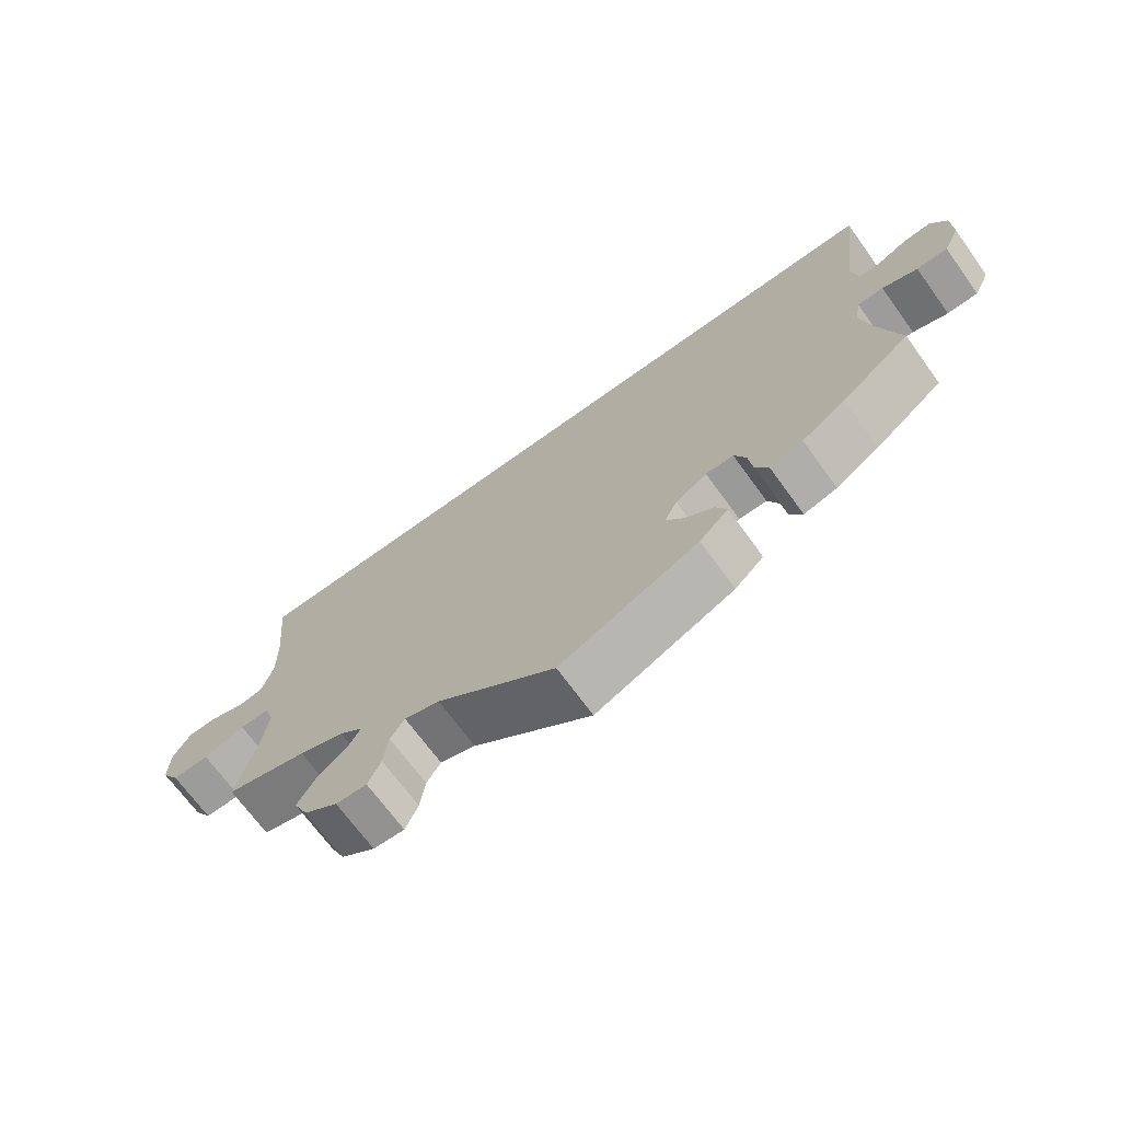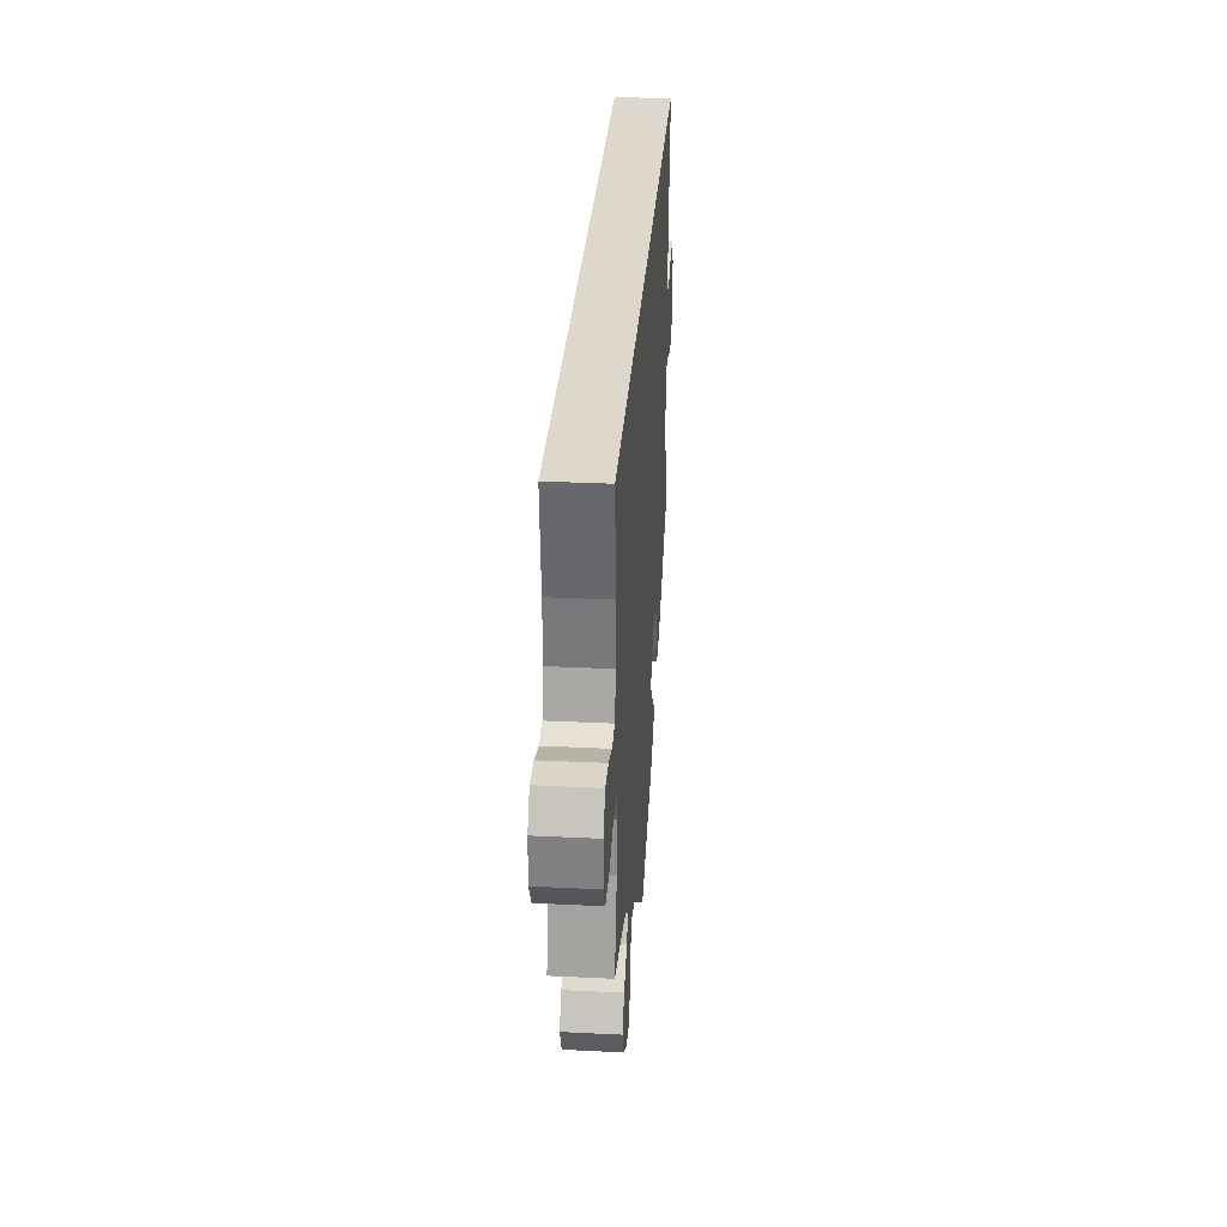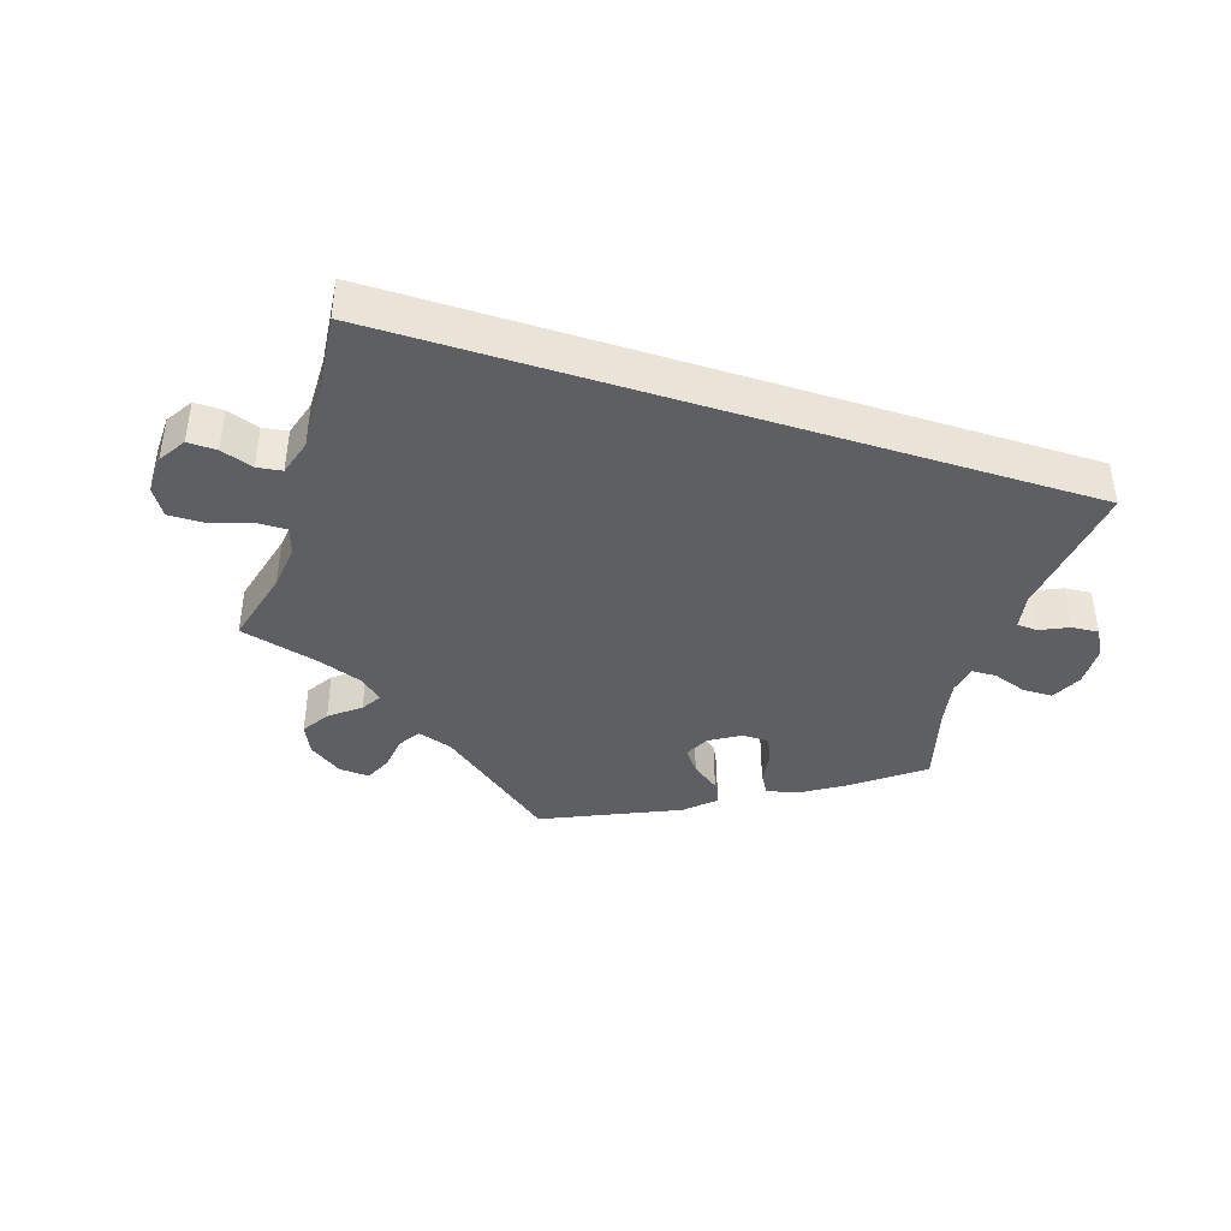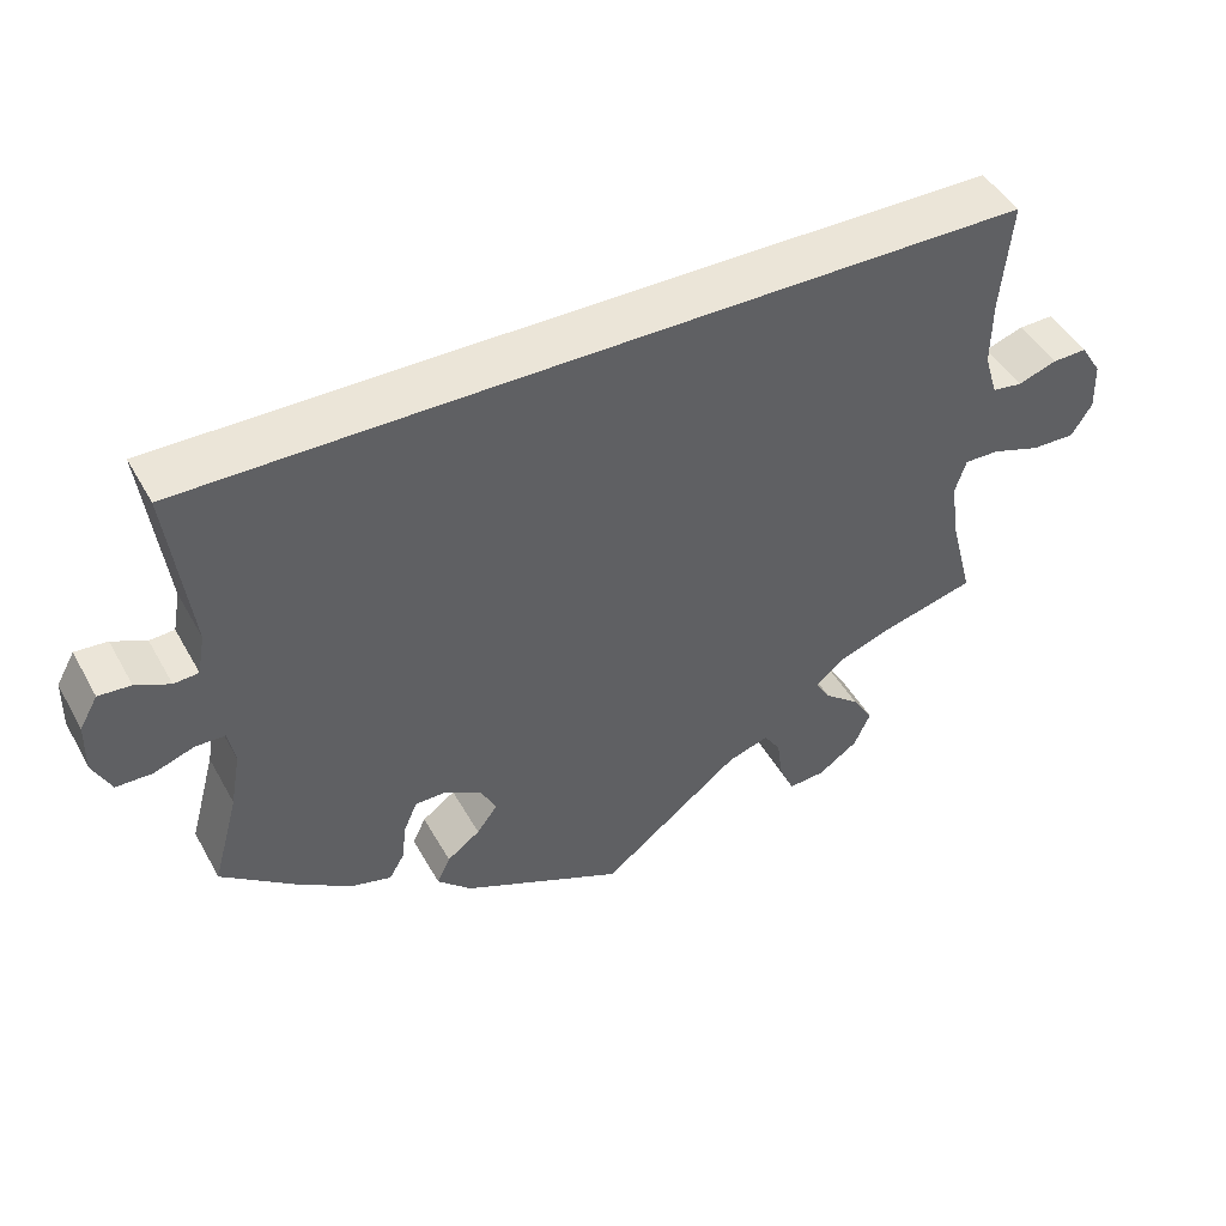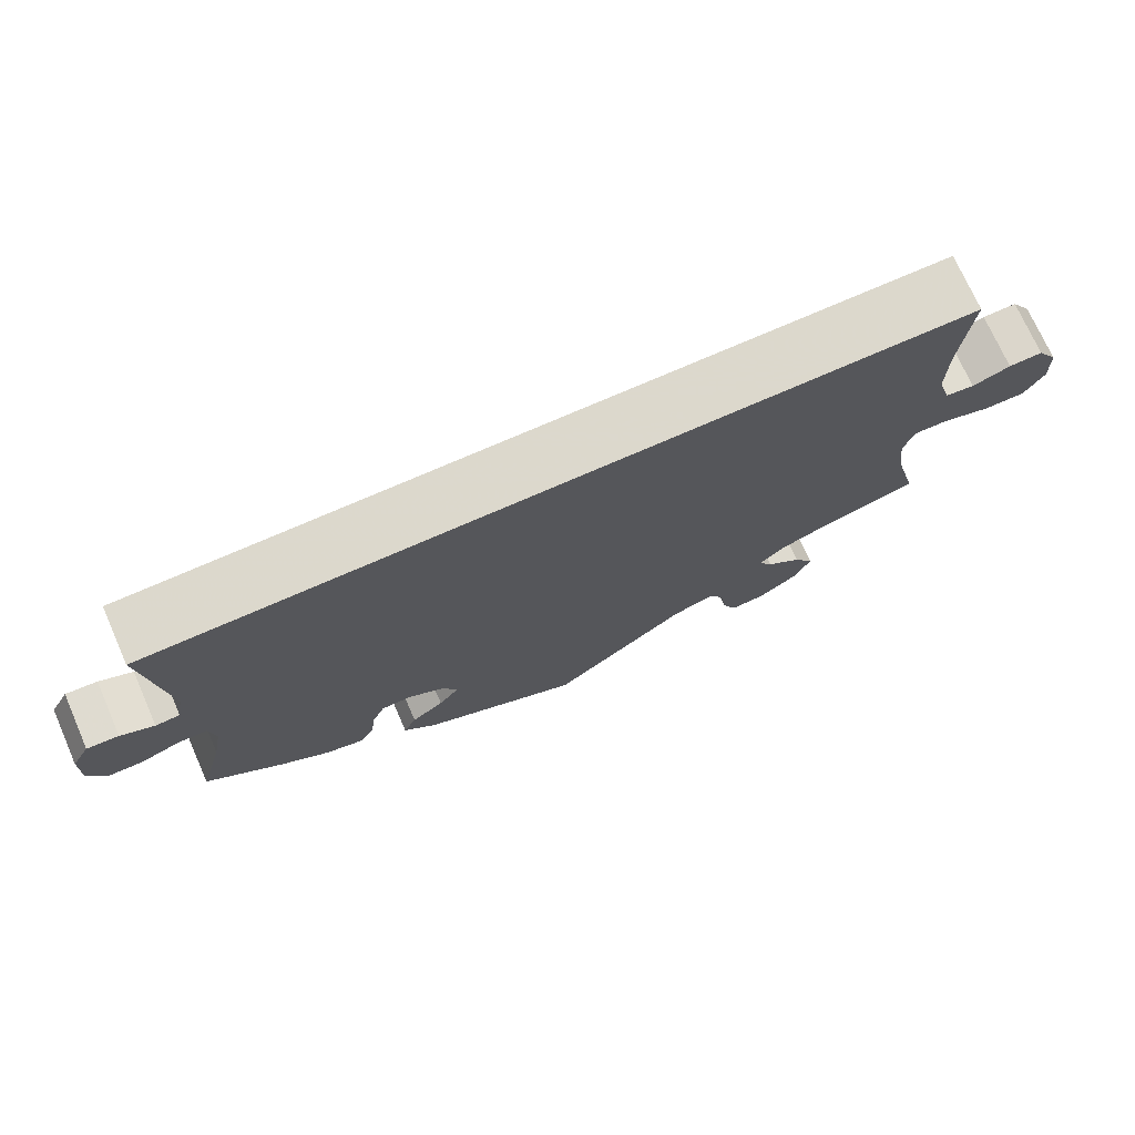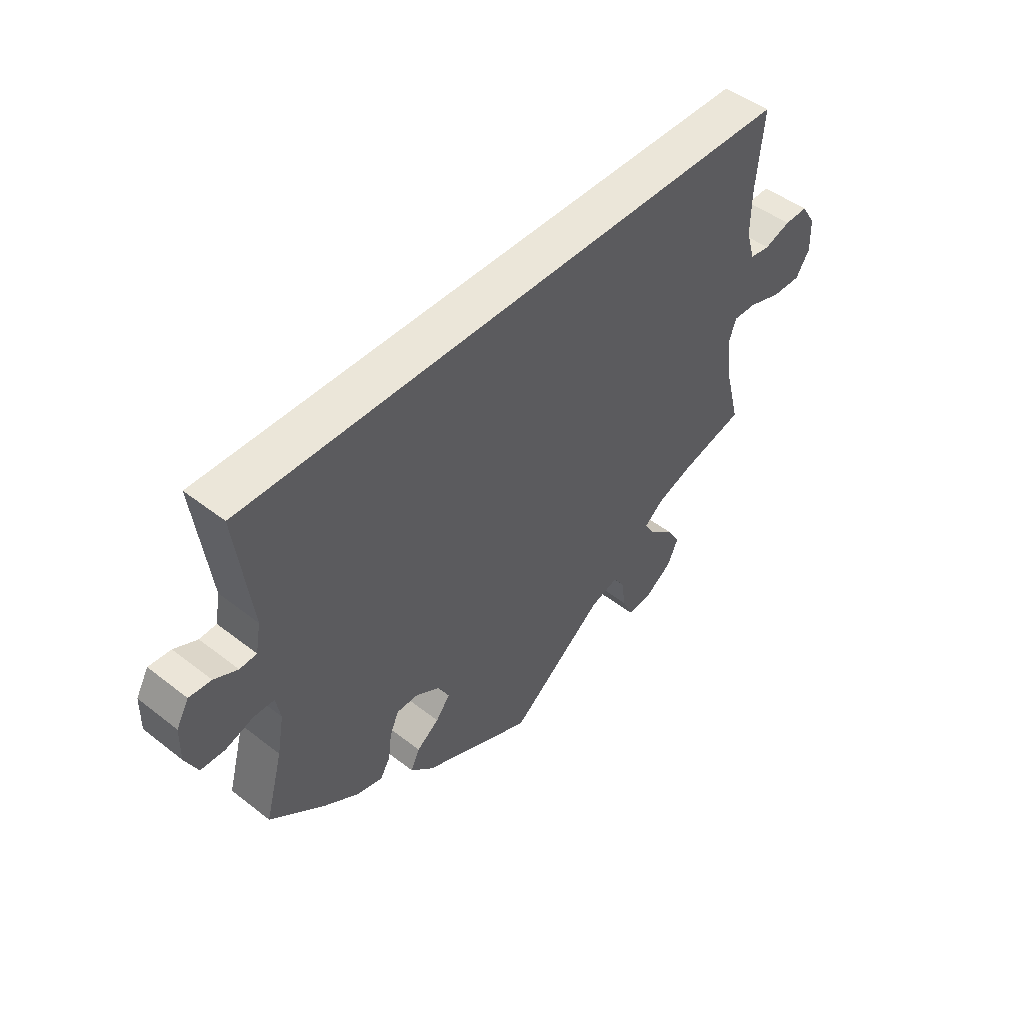
<metadata>
{"format":"obj","ext":"obj","renderer":"f3d","projection":"perspective","resolution":1024,"background":"white","views":[{"elev":-69.2,"azim":35.9,"up":"+Z"},{"elev":31.4,"azim":-86.0,"up":"+Z"},{"elev":-41.0,"azim":-17.8,"up":"+Y"},{"elev":45.8,"azim":152.2,"up":"+Z"},{"elev":72.7,"azim":156.2,"up":"+Z"},{"elev":47.3,"azim":131.3,"up":"+Z"}]}
</metadata>
<code>
v 0.501 0.07 0.29
v 0.474 0.07 0.089
v 0.483 0.07 0.04
v 0.513 0.07 0.038
v 0.554 0.07 0.057
v 0.593 0.07 0.06
v 0.615 0.07 0.021
v 0.616 0.07 -0.038
v 0.594 0.07 -0.082
v 0.551 0.07 -0.083
v 0.502 0.07 -0.066
v 0.466 0.07 -0.067
v 0.458 0.07 -0.109
v 0.47 0.07 -0.175
v 0.501 0.07 -0.288
v 0.405 0.07 -0.36
v 0.344 0.07 -0.398
v 0.297 0.07 -0.41
v 0.279 0.07 -0.38
v 0.273 0.07 -0.333
v 0.257 0.07 -0.297
v 0.218 0.07 -0.297
v 0.174 0.07 -0.323
v 0.156 0.07 -0.358
v 0.181 0.07 -0.391
v 0.221 0.07 -0.42
v 0.237 0.07 -0.453
v 0.196 0.07 -0.491
v 0 0.07 -0.578
v -0.168 0.07 -0.448
v -0.218 0.07 -0.432
v -0.238 0.07 -0.462
v -0.245 0.07 -0.512
v -0.263 0.07 -0.551
v -0.307 0.07 -0.548
v -0.355 0.07 -0.515
v -0.375 0.07 -0.472
v -0.35 0.07 -0.433
v -0.307 0.07 -0.399
v -0.289 0.07 -0.37
v -0.322 0.07 -0.342
v -0.386 0.07 -0.319
v -0.501 0.07 -0.289
v -0.472 0.07 -0.179
v -0.464 0.07 -0.114
v -0.477 0.07 -0.074
v -0.519 0.07 -0.075
v -0.578 0.07 -0.094
v -0.63 0.07 -0.095
v -0.655 0.07 -0.056
v -0.653 0.07 0.001
v -0.628 0.07 0.04
v -0.586 0.07 0.039
v -0.539 0.07 0.023
v -0.503 0.07 0.028
v -0.487 0.07 0.08
v -0.488 0.07 0.158
v -0.501 0.07 0.289
v 0.501 0 0.29
v 0.474 0 0.089
v 0.483 0 0.04
v 0.513 0 0.038
v 0.554 0 0.057
v 0.593 0 0.06
v 0.615 0 0.021
v 0.616 0 -0.038
v 0.594 0 -0.082
v 0.551 0 -0.083
v 0.502 0 -0.066
v 0.466 0 -0.067
v 0.458 0 -0.109
v 0.47 0 -0.175
v 0.501 0 -0.288
v 0.405 0 -0.36
v 0.344 0 -0.398
v 0.297 0 -0.41
v 0.279 0 -0.38
v 0.273 0 -0.333
v 0.257 0 -0.297
v 0.218 0 -0.297
v 0.174 0 -0.323
v 0.156 0 -0.358
v 0.181 0 -0.391
v 0.221 0 -0.42
v 0.237 0 -0.453
v 0.196 0 -0.491
v 0 0 -0.578
v -0.168 0 -0.448
v -0.218 0 -0.432
v -0.238 0 -0.462
v -0.245 0 -0.512
v -0.263 0 -0.551
v -0.307 0 -0.548
v -0.355 0 -0.515
v -0.375 0 -0.472
v -0.35 0 -0.433
v -0.307 0 -0.399
v -0.289 0 -0.37
v -0.322 0 -0.342
v -0.386 0 -0.319
v -0.501 0 -0.289
v -0.472 0 -0.179
v -0.464 0 -0.114
v -0.477 0 -0.074
v -0.519 0 -0.075
v -0.578 0 -0.094
v -0.63 0 -0.095
v -0.655 0 -0.056
v -0.653 0 0.001
v -0.628 0 0.04
v -0.586 0 0.039
v -0.539 0 0.023
v -0.503 0 0.028
v -0.487 0 0.08
v -0.488 0 0.158
v -0.501 0 0.289
f 57 58 1 2
f 56 57 2 3
f 55 56 3 4
f 54 55 4
f 51 52 53 54
f 51 54 4
f 50 51 4
f 47 48 49 50
f 46 47 50 4
f 45 46 4
f 44 45 4
f 42 43 44 4
f 41 42 4
f 40 41 4
f 39 40 4 5
f 32 33 34 35
f 31 32 35 36
f 27 28 29 30
f 25 26 27 30
f 24 25 30 31
f 23 24 31
f 22 23 31
f 17 18 19 20
f 17 20 21
f 14 15 16 17
f 13 14 17 21
f 12 13 21 22
f 8 9 10 11
f 8 11 12
f 7 8 12
f 6 7 12
f 31 36 37 38
f 22 31 38 39
f 12 22 39
f 5 6 12 39
f 60 59 116 115
f 61 60 115 114
f 62 61 114 113
f 62 113 112
f 112 111 110 109
f 62 112 109
f 62 109 108
f 108 107 106 105
f 62 108 105 104
f 62 104 103
f 62 103 102
f 62 102 101 100
f 62 100 99
f 62 99 98
f 63 62 98 97
f 93 92 91 90
f 94 93 90 89
f 88 87 86 85
f 88 85 84 83
f 89 88 83 82
f 89 82 81
f 89 81 80
f 78 77 76 75
f 79 78 75
f 75 74 73 72
f 79 75 72 71
f 80 79 71 70
f 69 68 67 66
f 70 69 66
f 70 66 65
f 70 65 64
f 96 95 94 89
f 97 96 89 80
f 97 80 70
f 97 70 64 63
f 1 59 60 2
f 2 60 61 3
f 3 61 62 4
f 4 62 63 5
f 5 63 64 6
f 6 64 65 7
f 7 65 66 8
f 8 66 67 9
f 9 67 68 10
f 10 68 69 11
f 11 69 70 12
f 12 70 71 13
f 13 71 72 14
f 14 72 73 15
f 15 73 74 16
f 16 74 75 17
f 17 75 76 18
f 18 76 77 19
f 19 77 78 20
f 20 78 79 21
f 21 79 80 22
f 22 80 81 23
f 23 81 82 24
f 24 82 83 25
f 25 83 84 26
f 26 84 85 27
f 27 85 86 28
f 28 86 87 29
f 29 87 88 30
f 30 88 89 31
f 31 89 90 32
f 32 90 91 33
f 33 91 92 34
f 34 92 93 35
f 35 93 94 36
f 36 94 95 37
f 37 95 96 38
f 38 96 97 39
f 39 97 98 40
f 40 98 99 41
f 41 99 100 42
f 42 100 101 43
f 43 101 102 44
f 44 102 103 45
f 45 103 104 46
f 46 104 105 47
f 47 105 106 48
f 48 106 107 49
f 49 107 108 50
f 50 108 109 51
f 51 109 110 52
f 52 110 111 53
f 53 111 112 54
f 54 112 113 55
f 55 113 114 56
f 56 114 115 57
f 57 115 116 58
f 58 116 59 1

</code>
